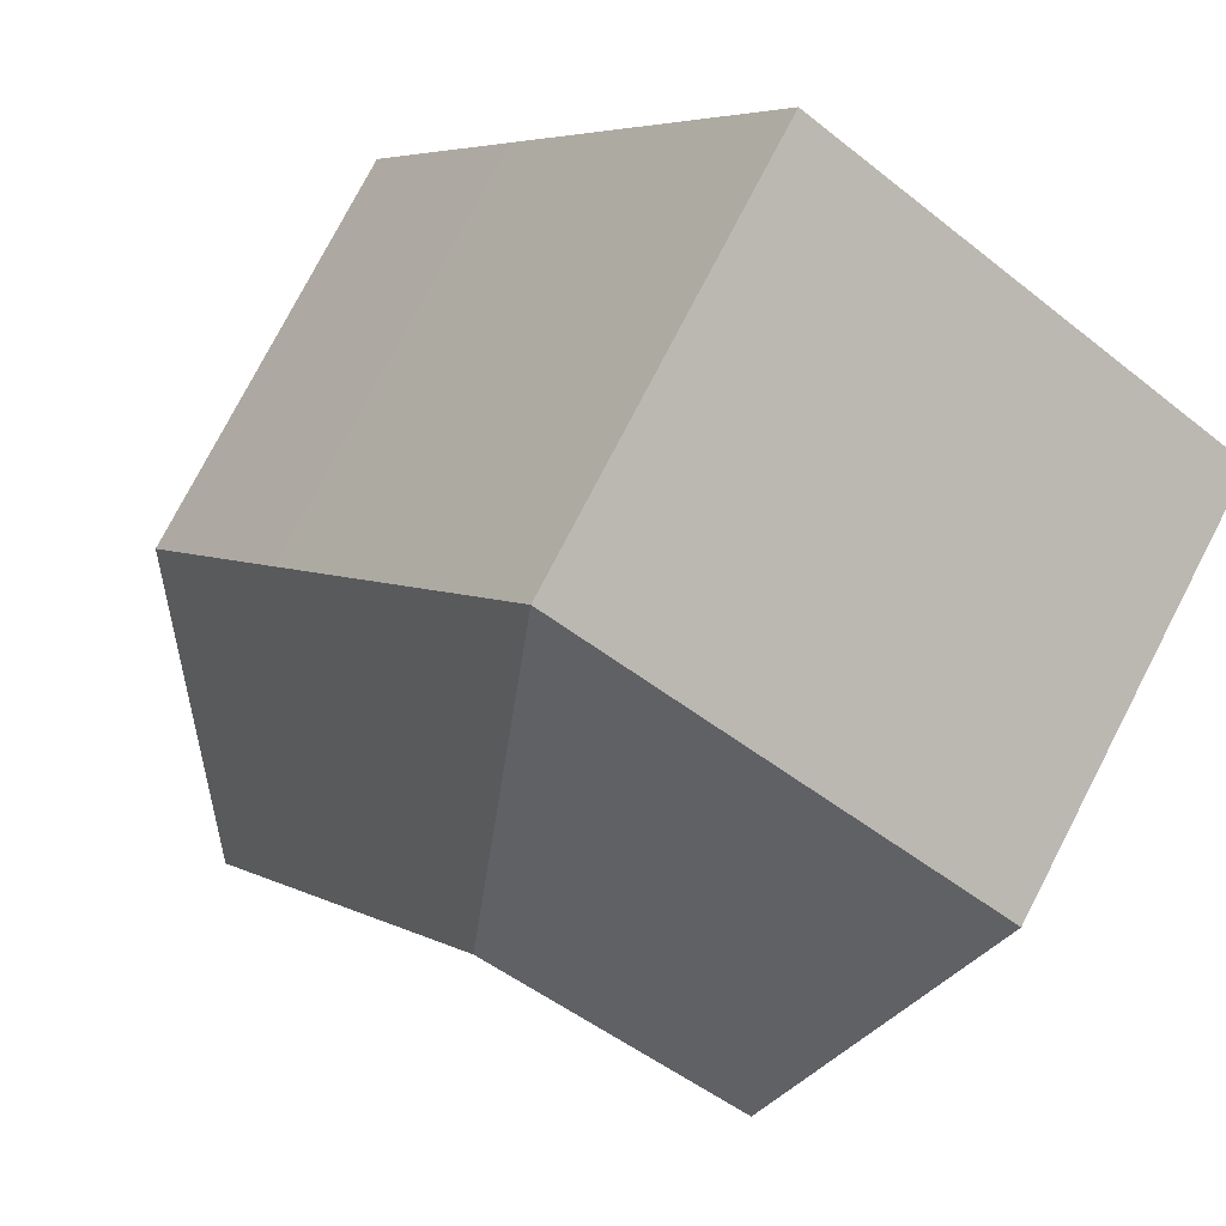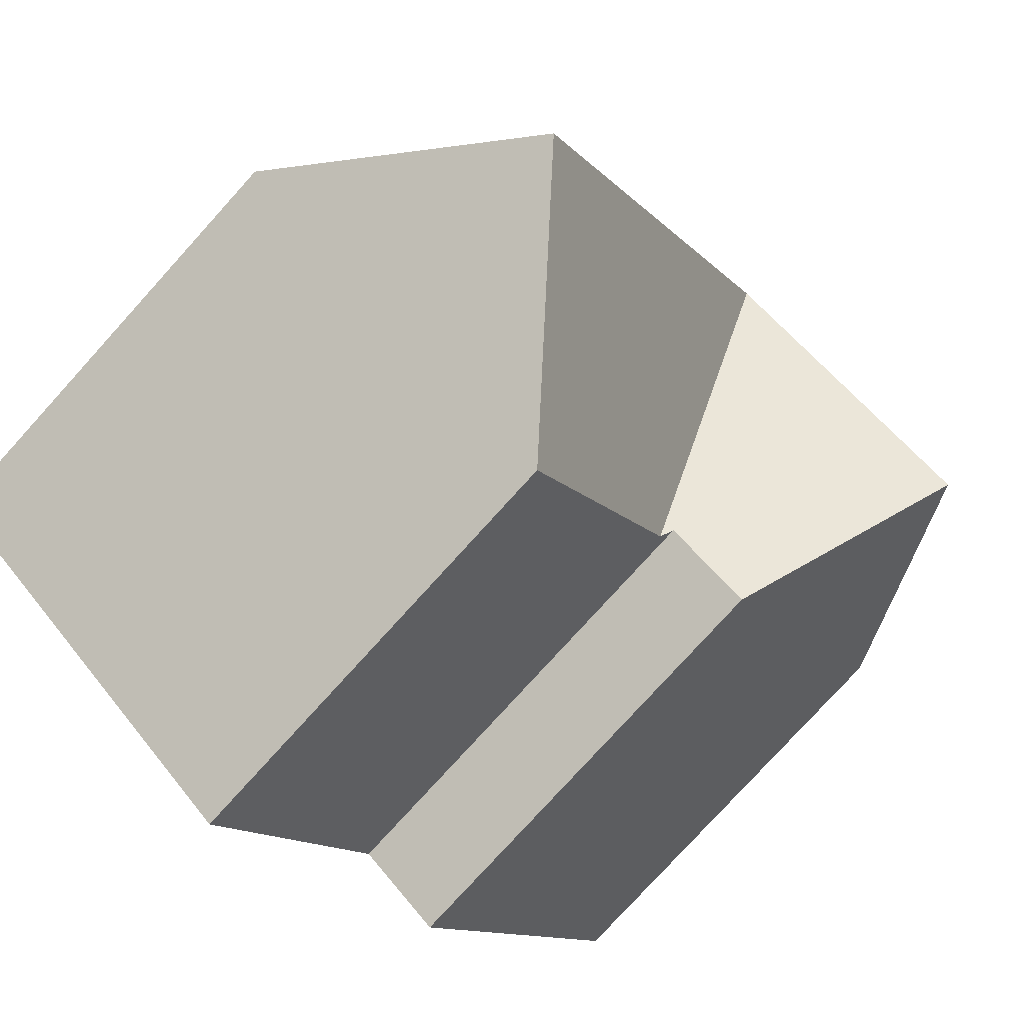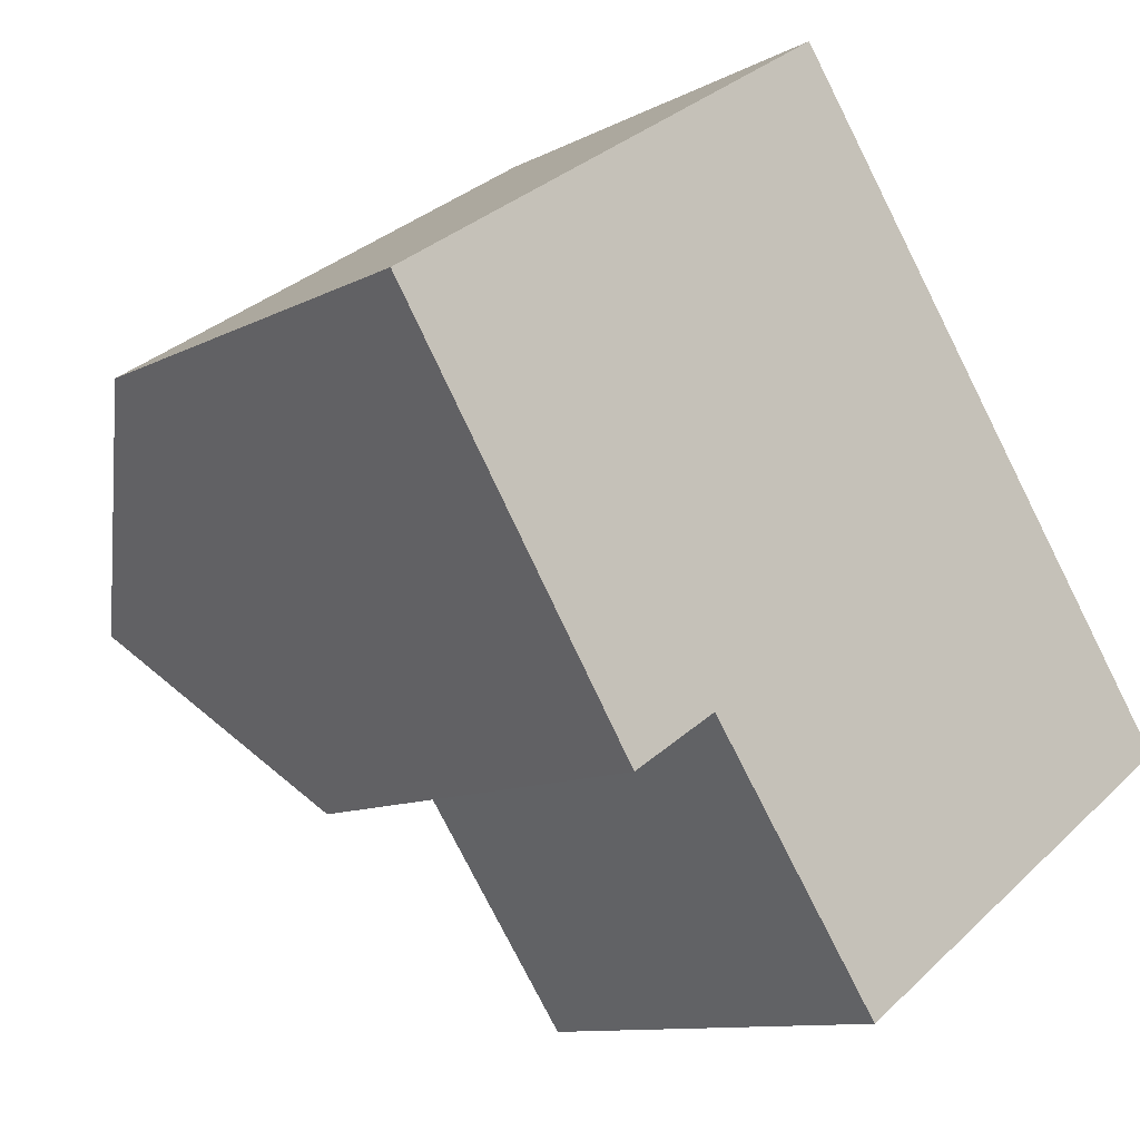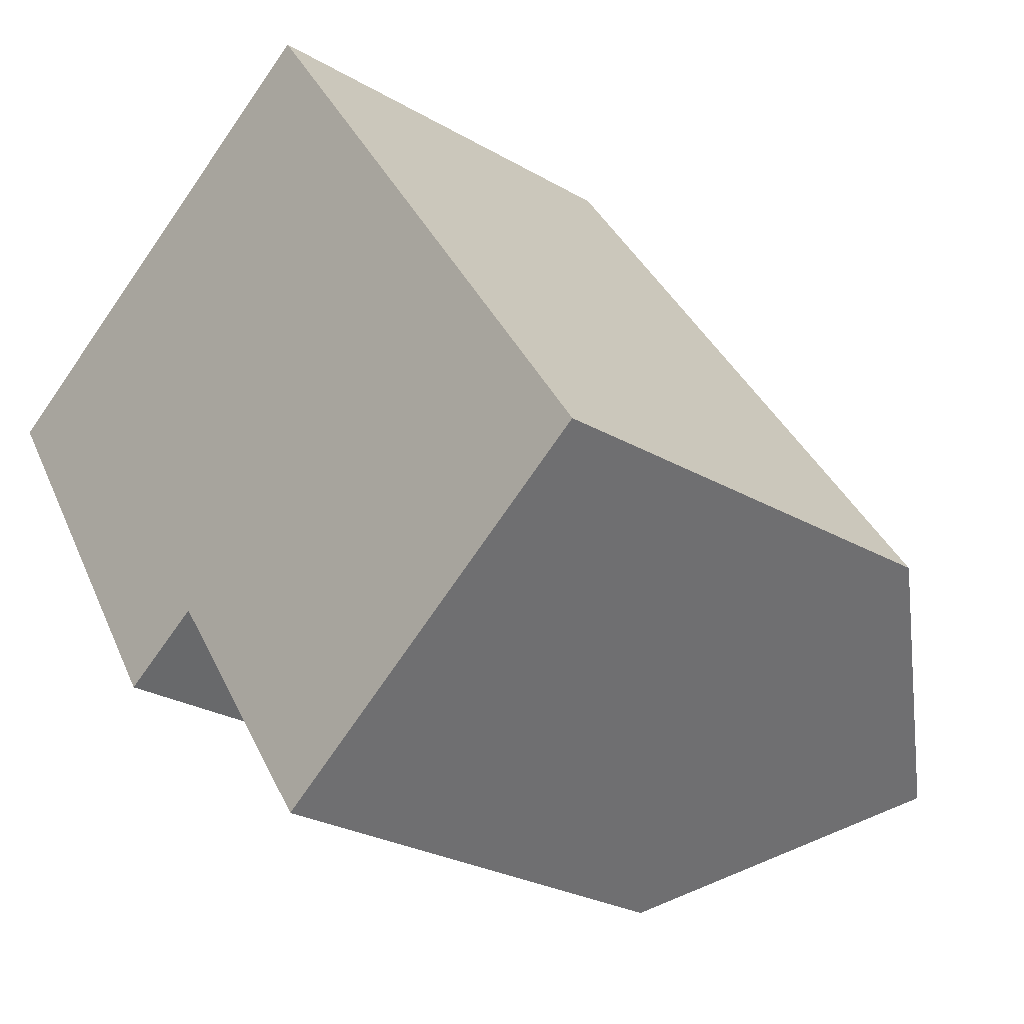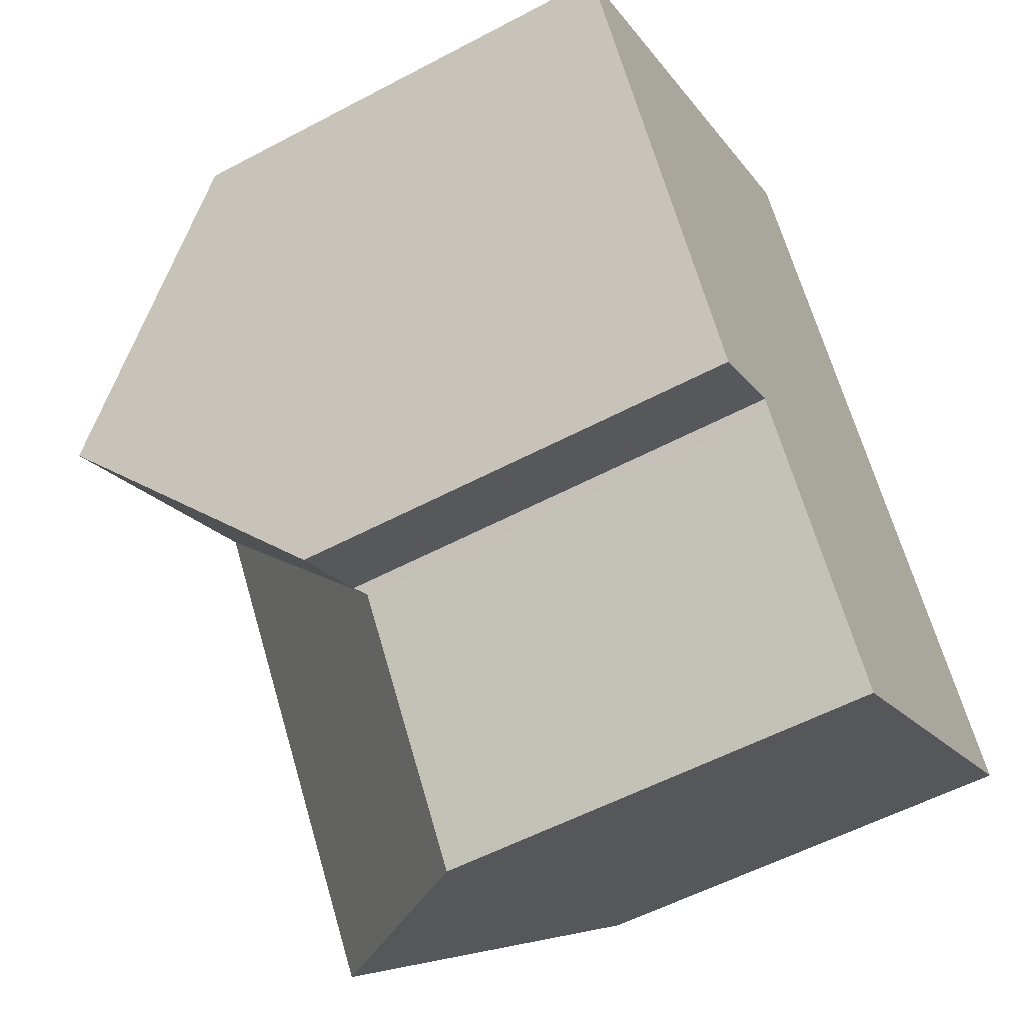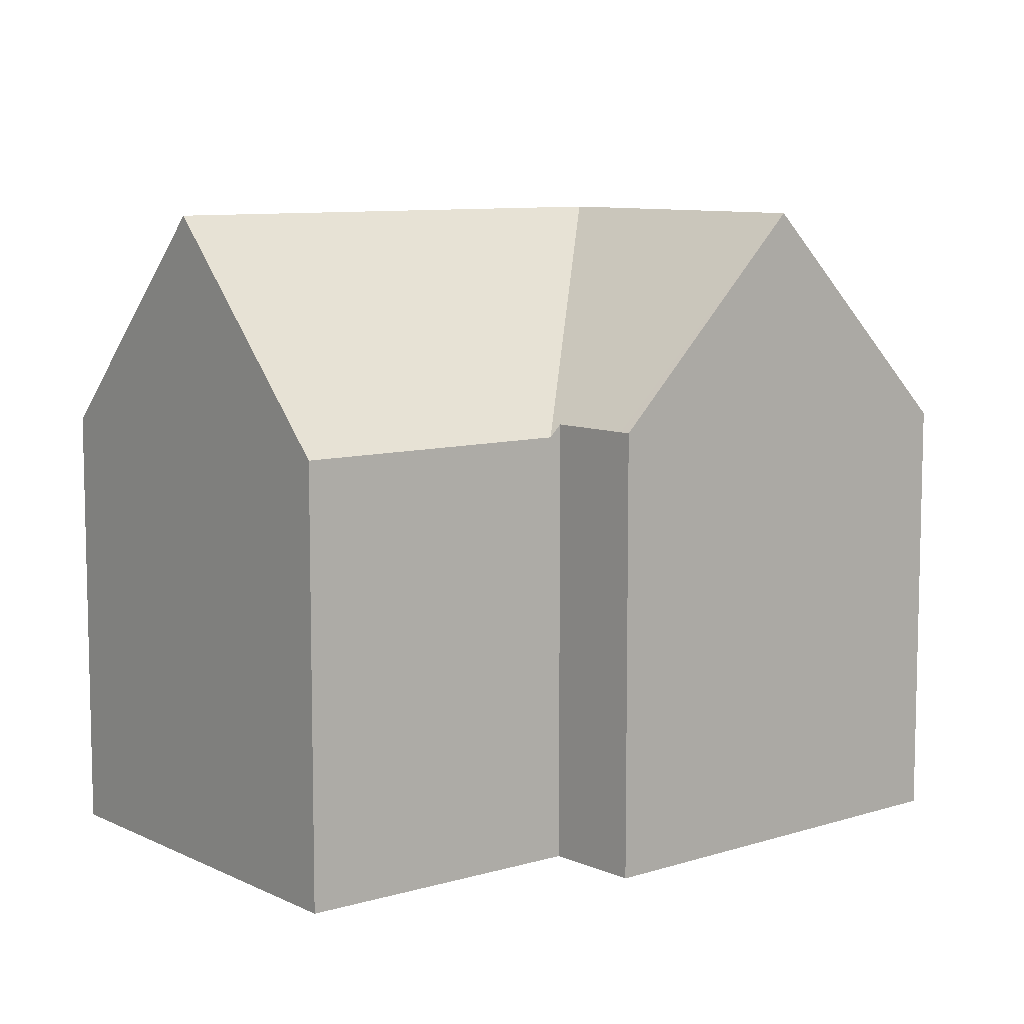
<metadata>
{"format":"obj","ext":"obj","renderer":"f3d","projection":"perspective","resolution":1024,"background":"white","views":[{"elev":77.3,"azim":-152.6,"up":"+Z"},{"elev":-78.2,"azim":137.8,"up":"+Z"},{"elev":-10.4,"azim":-37.6,"up":"+Z"},{"elev":-25.9,"azim":47.1,"up":"+Z"},{"elev":-55.2,"azim":-60.7,"up":"+Z"},{"elev":8.8,"azim":-163.2,"up":"+Y"}]}
</metadata>
<code>
v  9.582 16.39 -0.538
v  1.685 10.87 1.095
v  10.94 10.87 7.111
v  0 10.87 6.656e-16
v  4.913 16.39 -3.573
v  3.059 16.39 -4.778
v  17.45 10.87 -2.308
v  21.28 10.87 -7.85
v  12.87 16.39 -5.289
v  16.81 16.39 -10.99
v  11.98 10.89 -13.59
v  12.35 10.89 -14.12
v  8.288 10.88 -8.265
v  8.225 10.88 -8.174
v  8.048 11.18 -7.919
v  7.958 11.18 -7.977
v  6.182 11.19 -9.123
v  5.94 11.19 -9.279
v  5.94 5.682e-16 -9.279
v  0 0 0
v  3.059 2.926e-16 -4.778
v  12.35 8.647e-16 -14.12
v  8.048 4.849e-16 -7.919
v  8.225 5.005e-16 -8.174
v  11.98 8.321e-16 -13.59
v  8.288 5.061e-16 -8.265
v  10.94 -4.354e-16 7.111
v  1.685 -6.705e-17 1.095
v  17.45 1.413e-16 -2.308
v  21.28 4.807e-16 -7.85
v  16.81 6.73e-16 -10.99
v  6.182 5.586e-16 -9.123
v  7.958 4.884e-16 -7.977
g defaultobject
f 1 2 3
f 2 1 4
f 4 1 5
f 4 5 6
f 7 1 3
f 1 7 8
f 1 8 9
f 9 8 10
f 11 10 12
f 10 11 9
f 9 11 13
f 9 13 1
f 1 13 14
f 1 15 5
f 15 1 14
f 5 15 16
f 5 16 17
f 5 17 6
f 6 17 18
f 18 4 6
f 4 18 19
f 4 19 20
f 20 19 21
f 22 11 12
f 11 22 13
f 13 22 14
f 14 23 15
f 23 14 24
f 24 14 25
f 25 14 22
f 24 25 26
f 20 2 4
f 2 20 3
f 3 20 27
f 27 20 28
f 27 7 3
f 7 27 29
f 7 29 8
f 8 29 30
f 8 12 10
f 12 8 30
f 12 30 22
f 22 30 31
f 17 19 18
f 19 17 16
f 19 16 15
f 19 15 32
f 32 15 23
f 32 23 33
f 29 31 30
f 31 29 22
f 22 29 25
f 25 29 26
f 26 29 27
f 26 27 24
f 24 27 23
f 23 27 33
f 33 27 32
f 32 27 19
f 19 27 21
f 21 27 28
f 21 28 20

</code>
